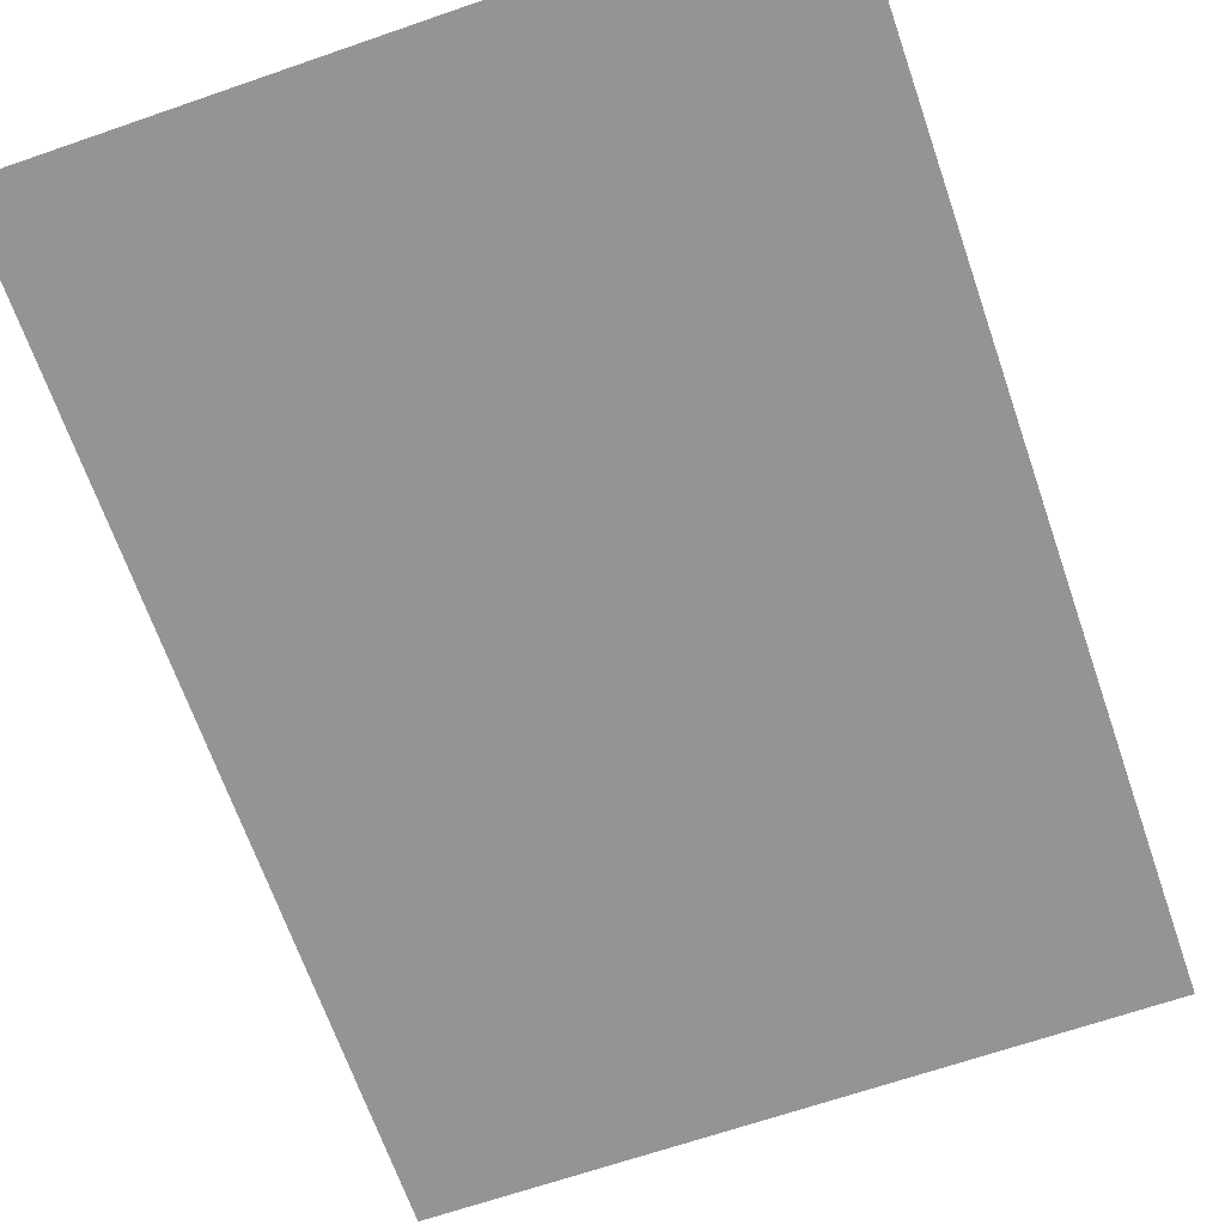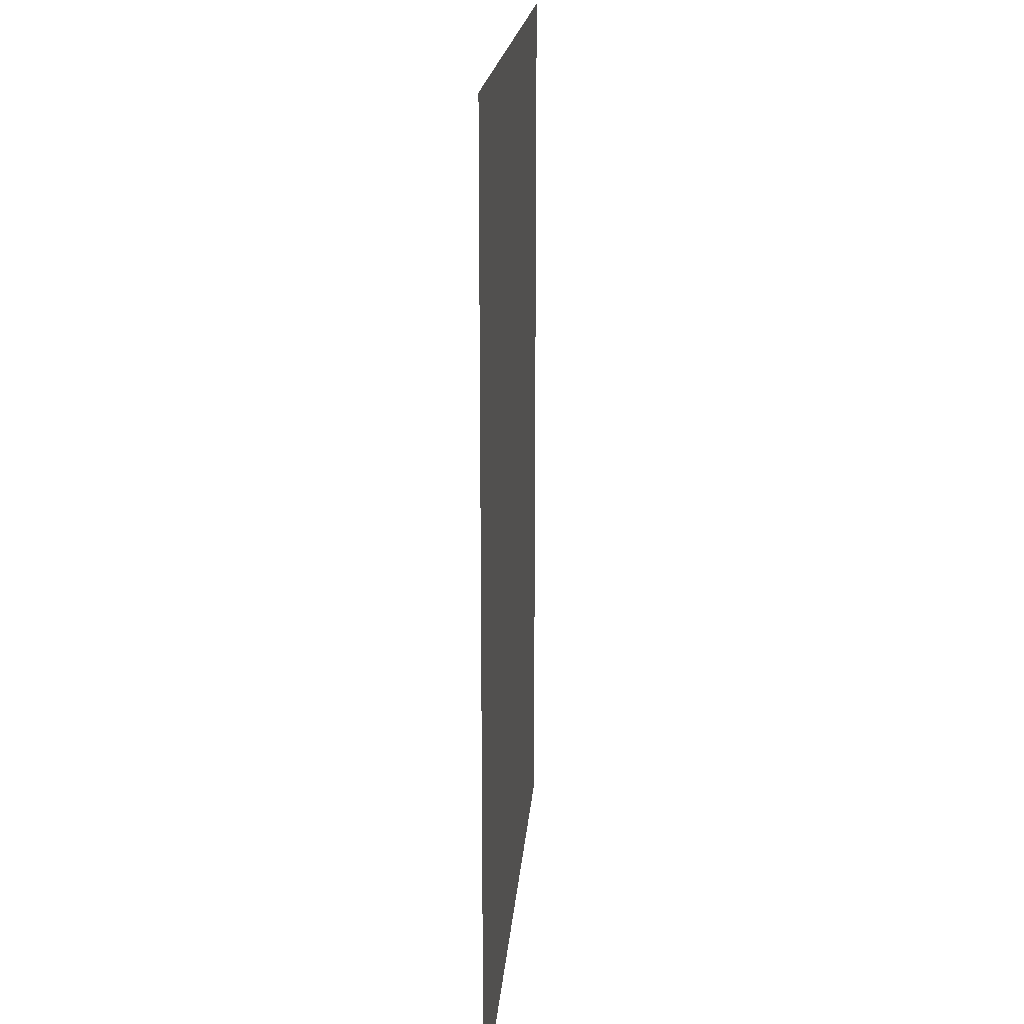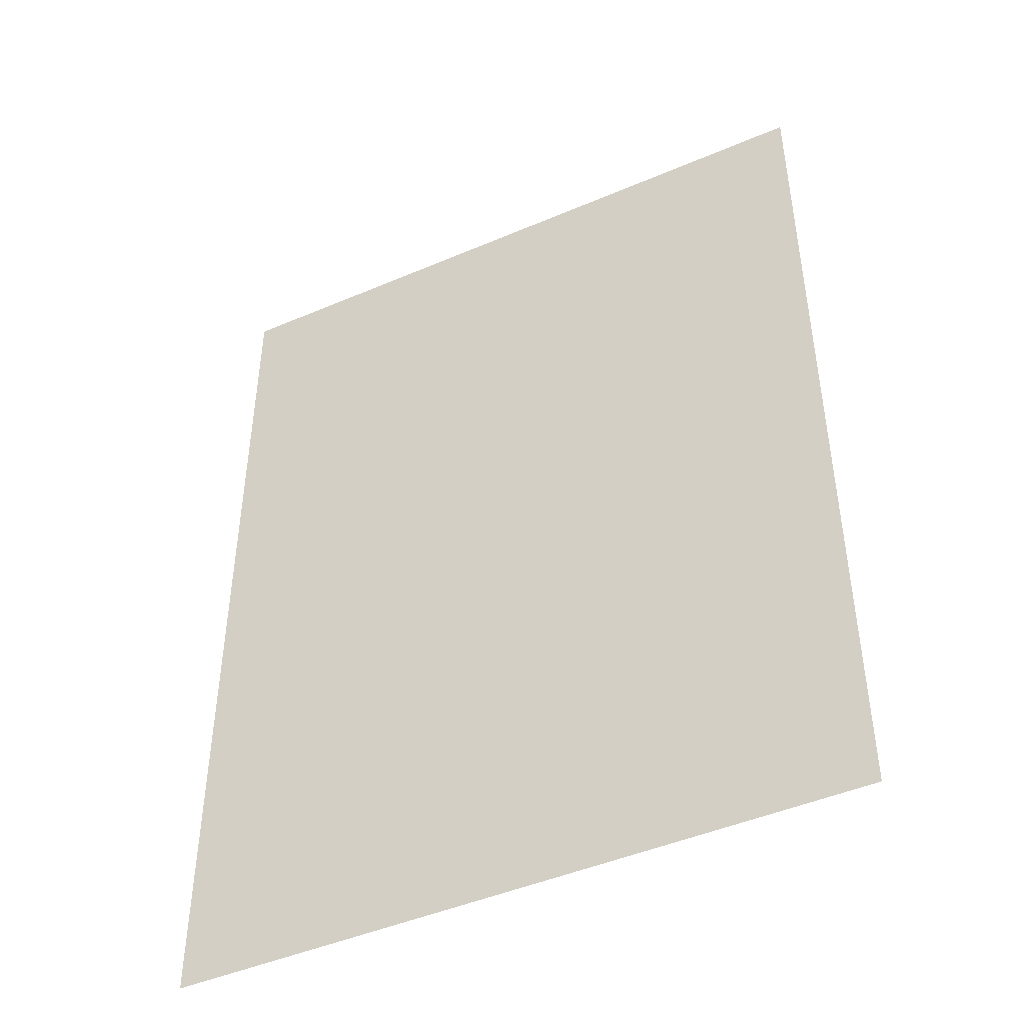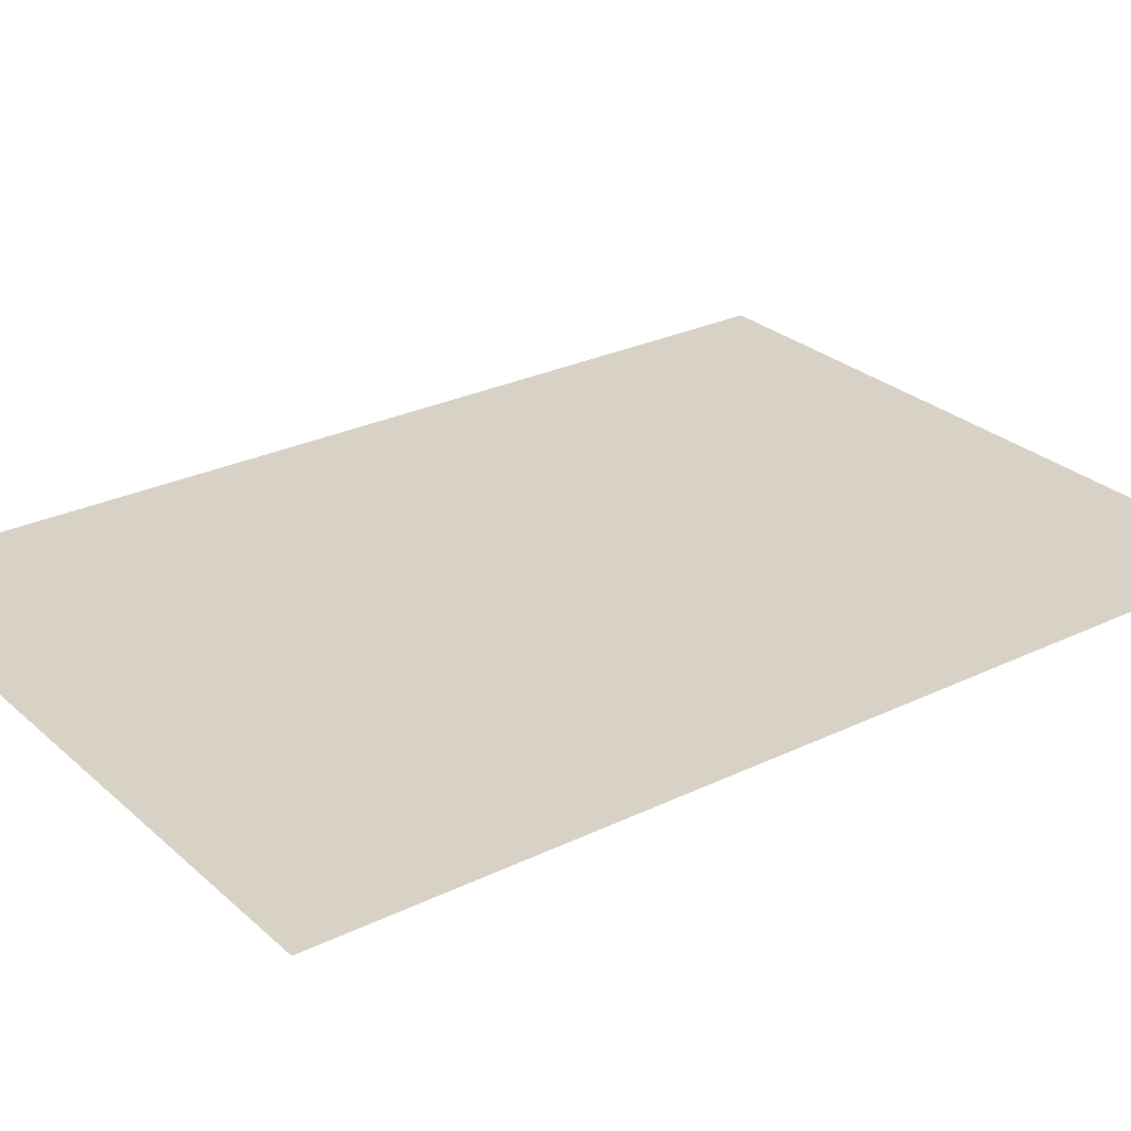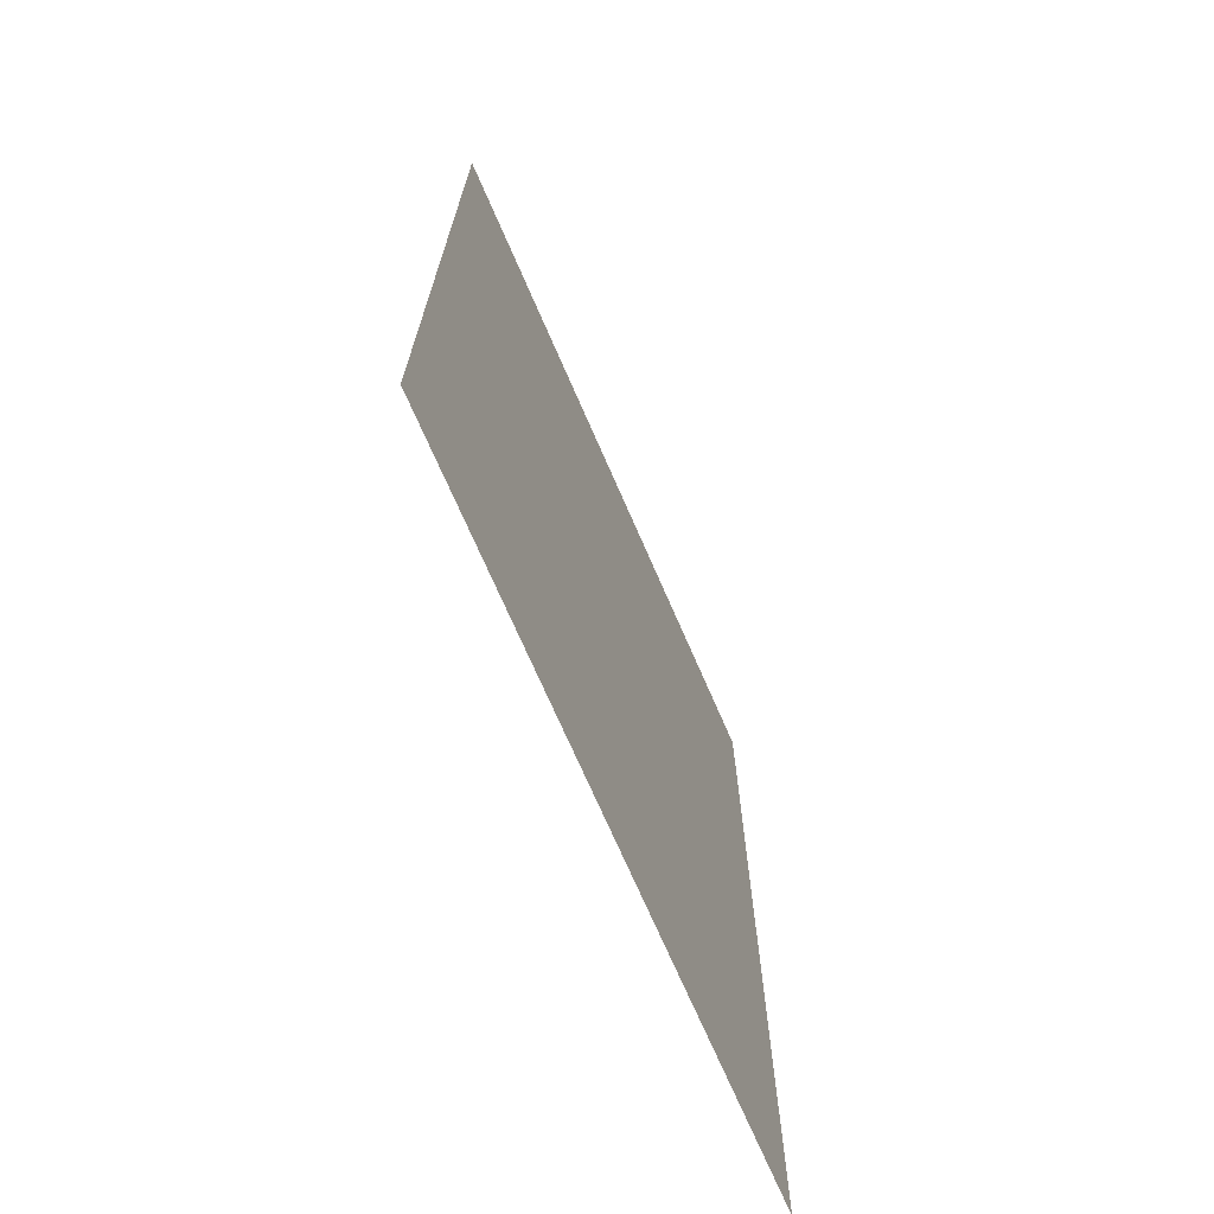
<metadata>
{"format":"obj","ext":"obj","renderer":"f3d","projection":"perspective","resolution":1024,"background":"white","views":[{"elev":-67.0,"azim":19.1,"up":"+Y"},{"elev":19.0,"azim":94.6,"up":"+Z"},{"elev":-46.2,"azim":26.1,"up":"+Z"},{"elev":27.3,"azim":53.3,"up":"+Y"},{"elev":-71.7,"azim":-66.5,"up":"+Z"}]}
</metadata>
<code>
o Podlaha_774
v 0.02909 1.214 0.5018
v 0.2391 1.214 0.5018
v 0.2391 1.214 0.207
v 0.02909 1.214 0.207
f 1 2 3 4

</code>
